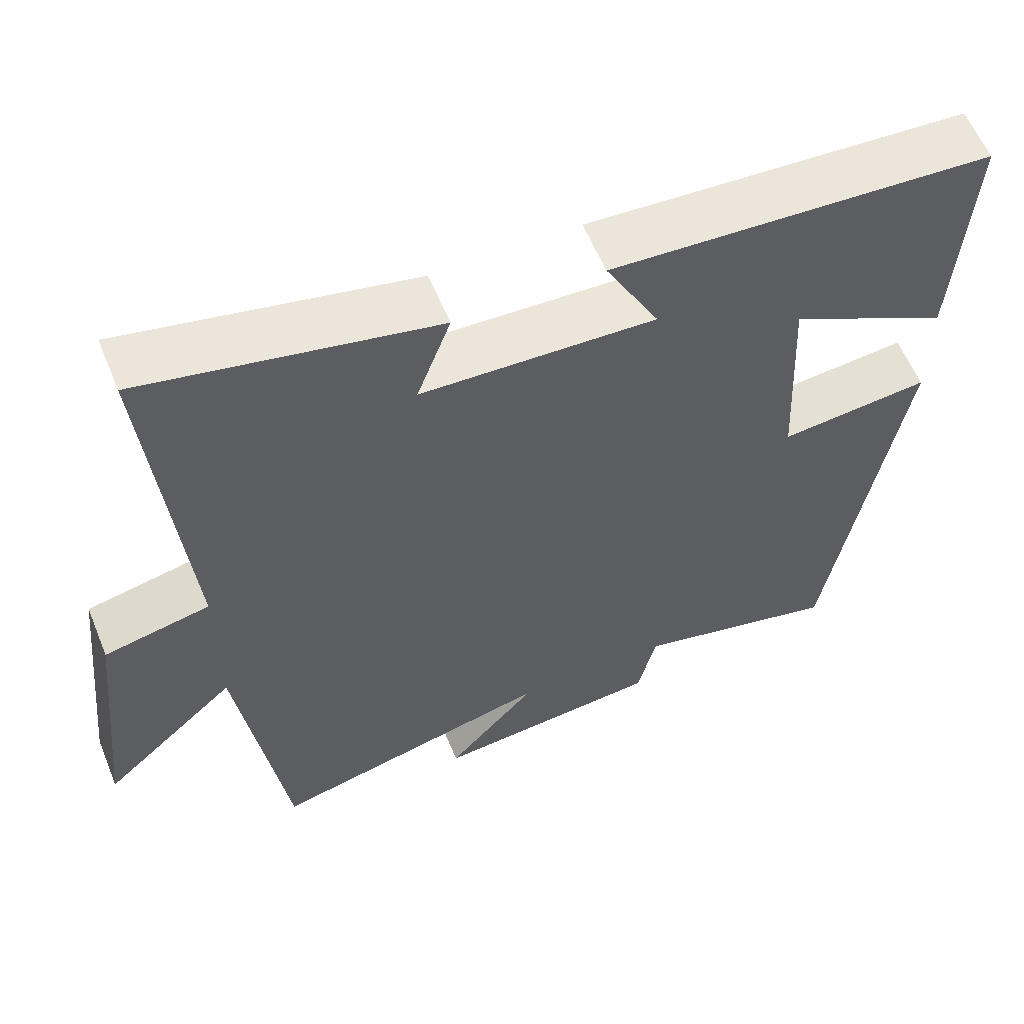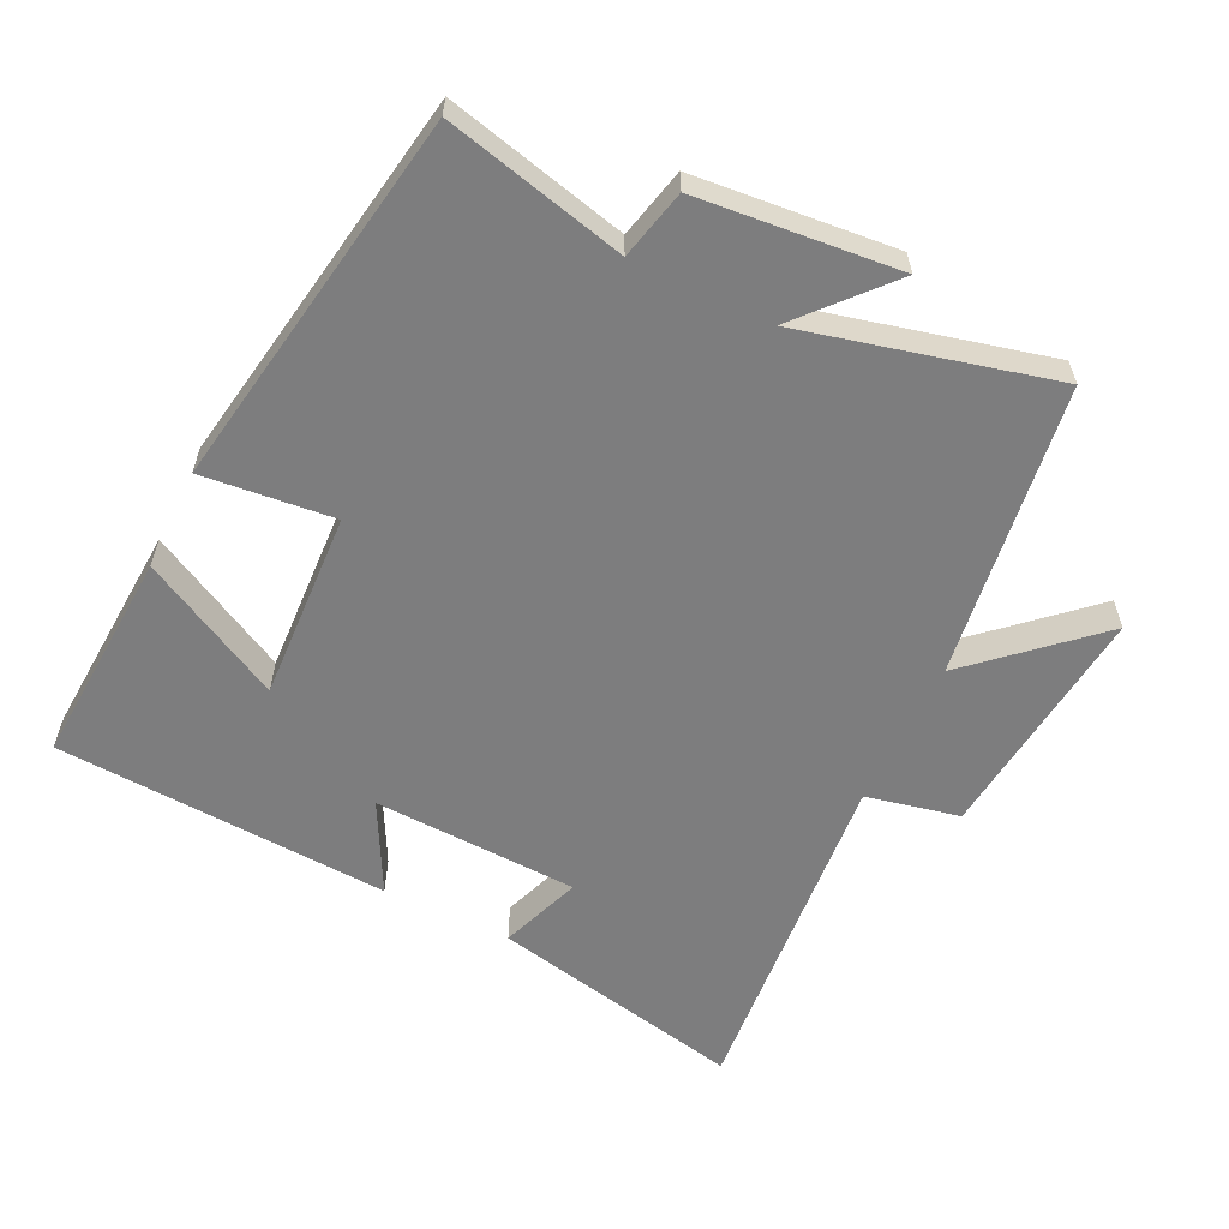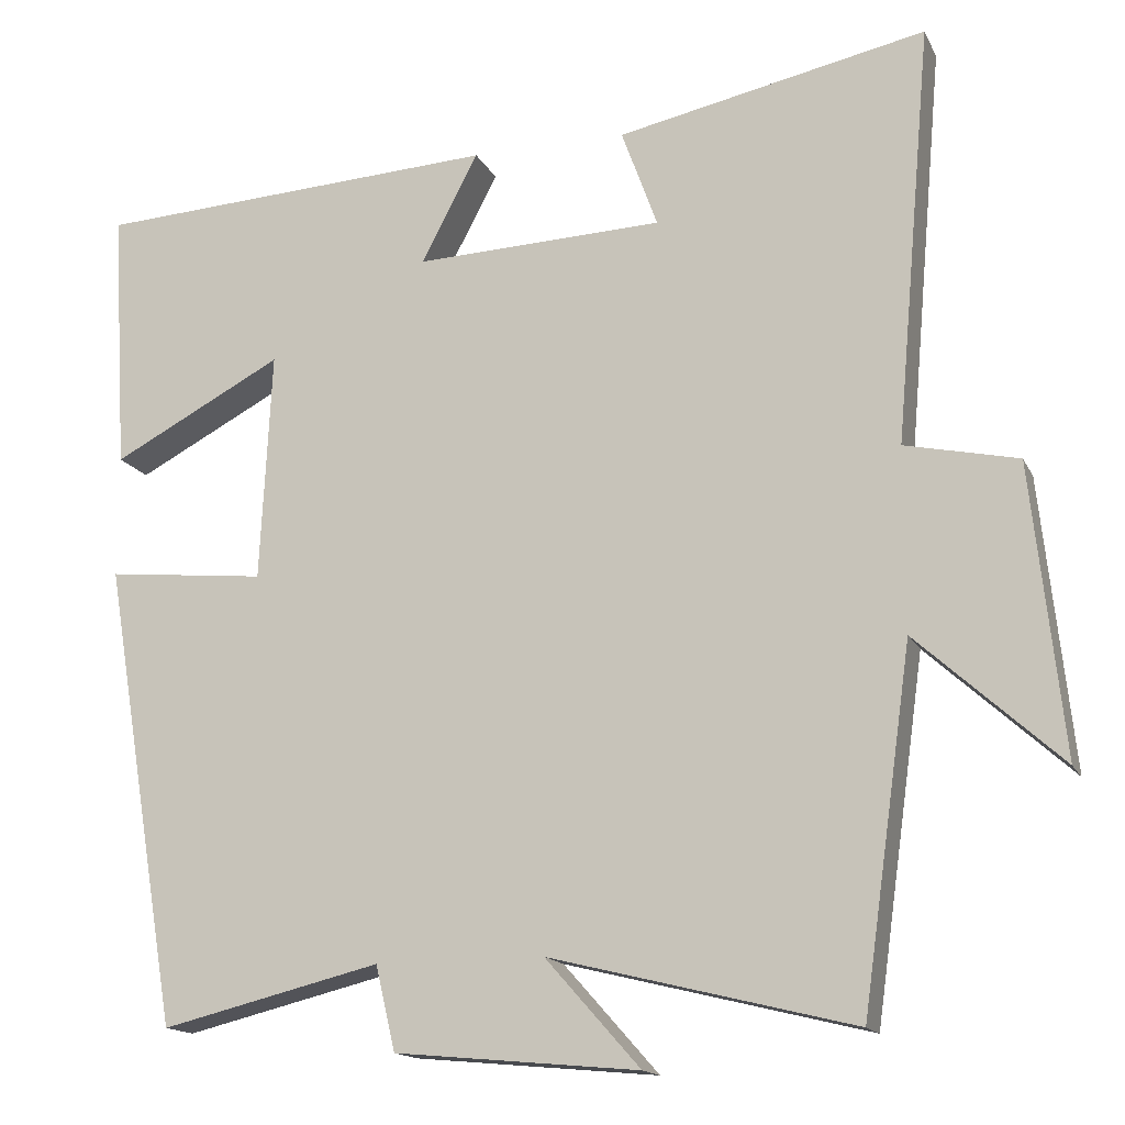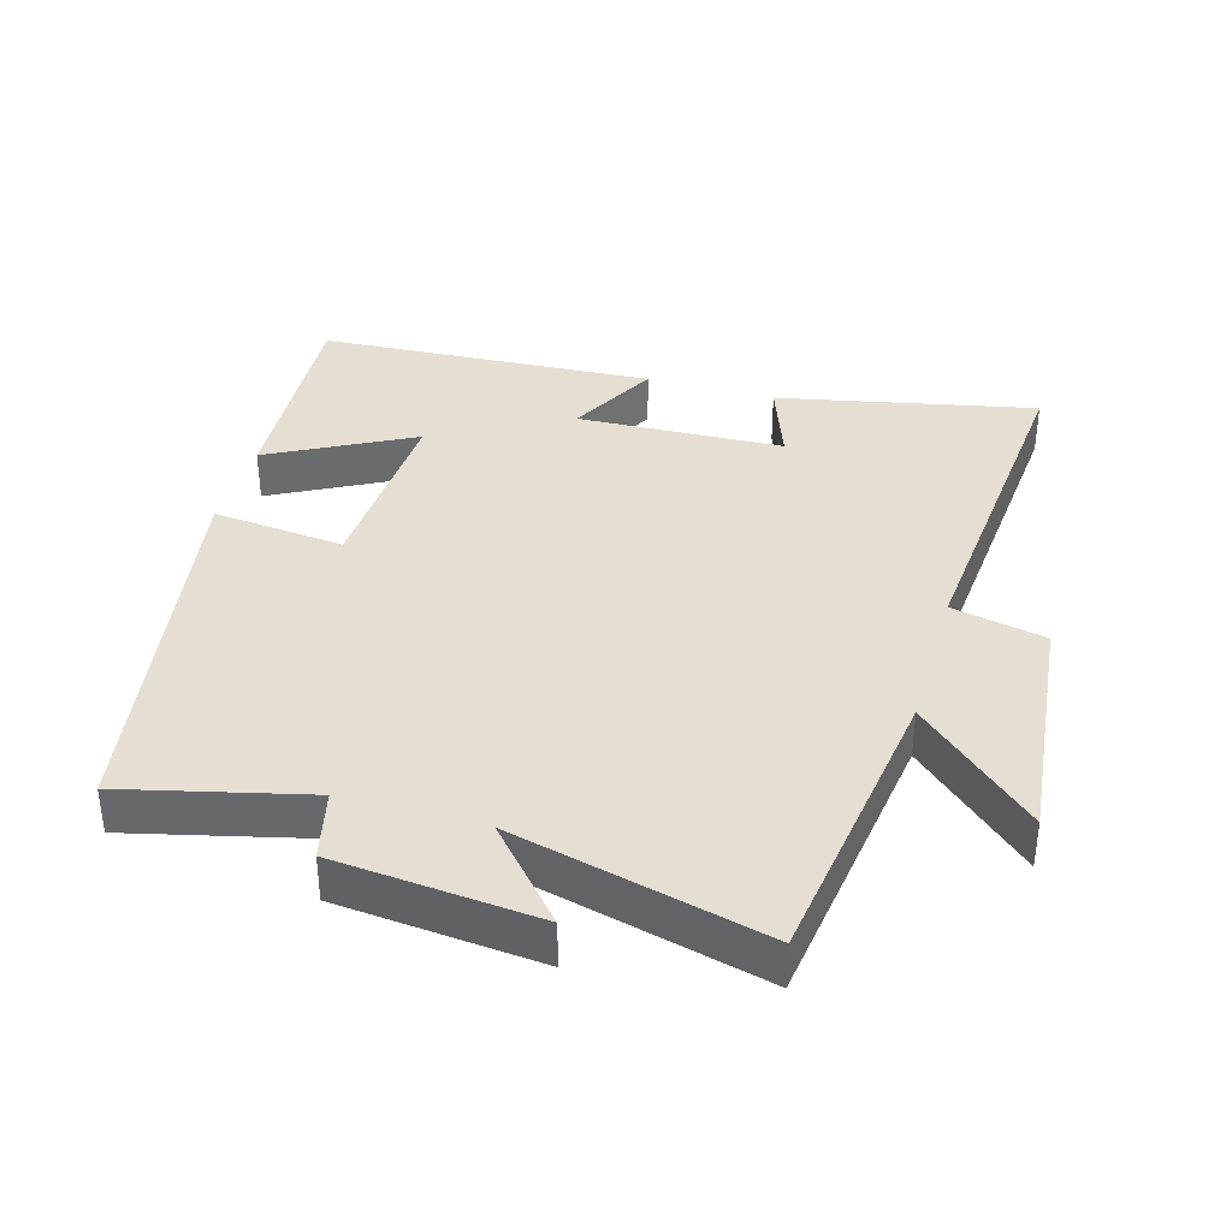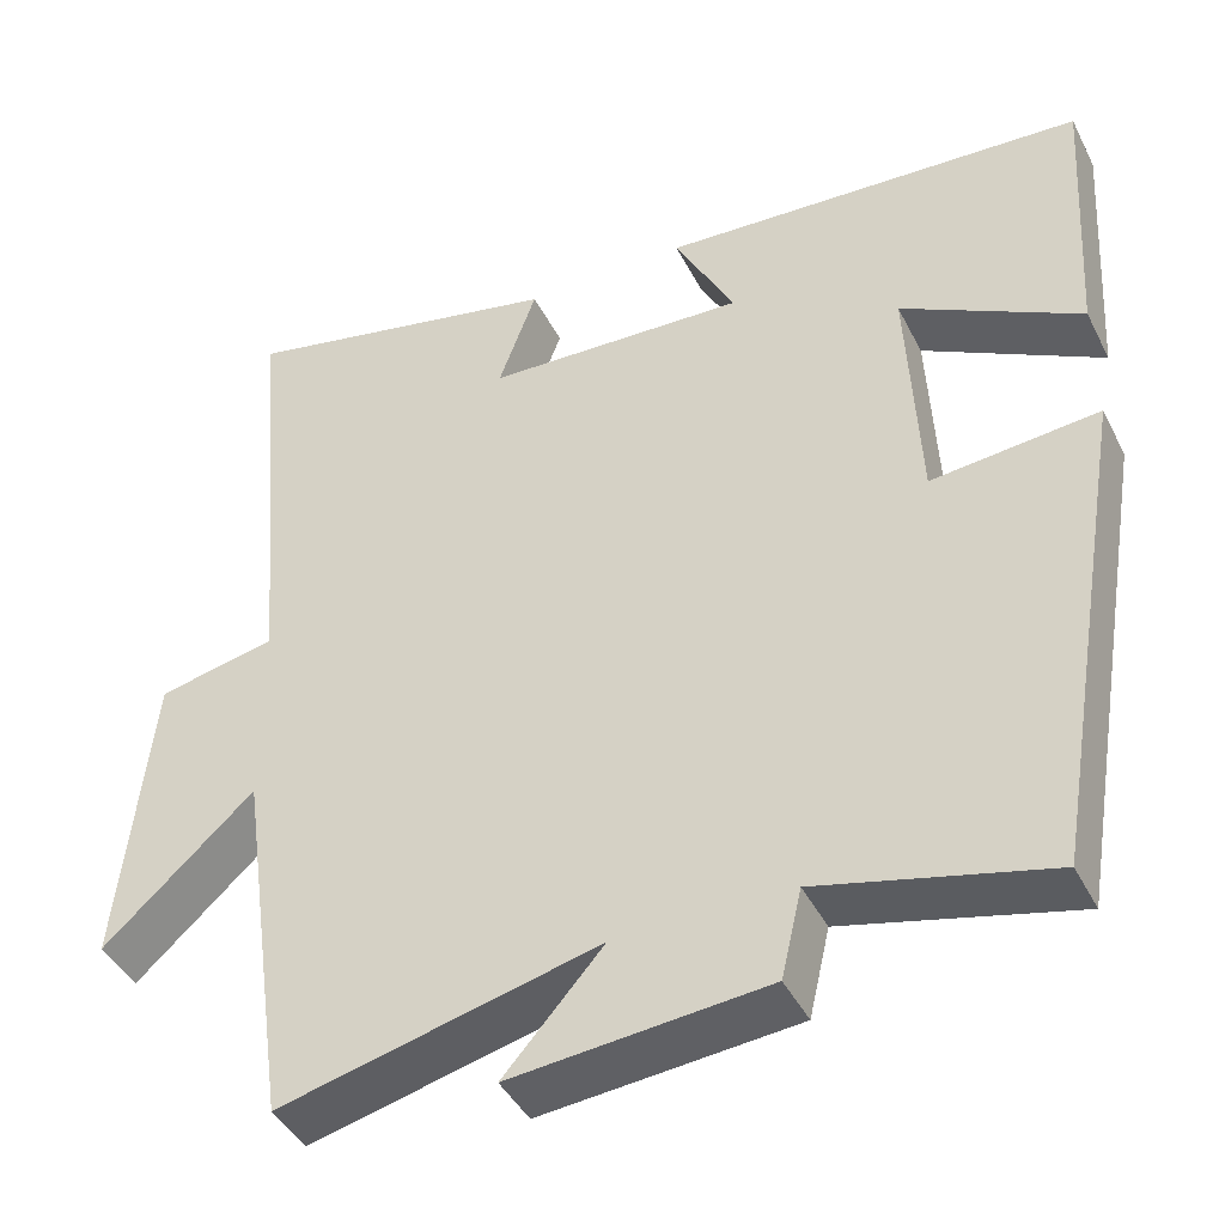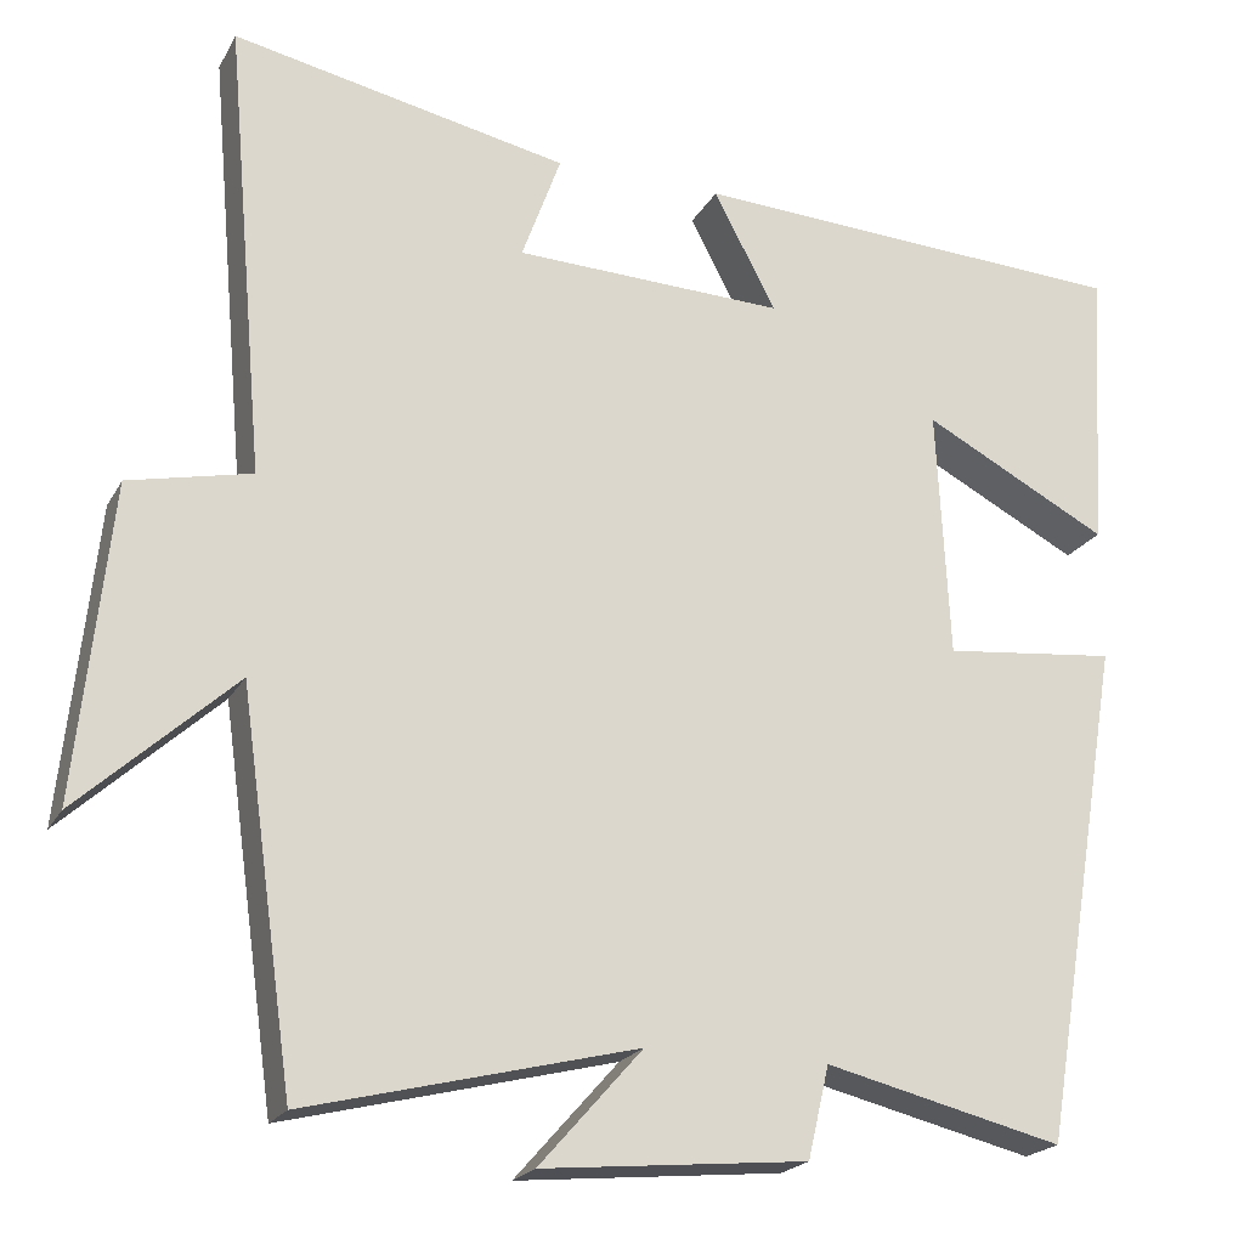
<metadata>
{"format":"obj","ext":"obj","renderer":"f3d","projection":"perspective","resolution":1024,"background":"white","views":[{"elev":59.3,"azim":-22.2,"up":"+Z"},{"elev":-59.1,"azim":154.1,"up":"+Y"},{"elev":-15.4,"azim":-161.3,"up":"+Z"},{"elev":37.2,"azim":-164.0,"up":"+Y"},{"elev":-42.8,"azim":25.3,"up":"+Z"},{"elev":-20.8,"azim":-21.6,"up":"+Z"}]}
</metadata>
<code>
v -0.439 0.07 -0.592
v -0.5 0.07 -0.157
v -0.676 0.07 -0.317
v -0.638 0.07 0.037
v -0.5 0.07 0.067
v -0.545 0.07 0.579
v -0.167 0.07 0.5
v -0.211 0.07 0.379
v 0.093 0.07 0.367
v 0.023 0.07 0.5
v 0.519 0.07 0.472
v 0.5 0.07 0.151
v 0.291 0.07 0.261
v 0.305 0.07 -0.019
v 0.5 0.07 0.001
v 0.406 0.07 -0.565
v 0.138 0.07 -0.5
v 0.114 0.07 -0.603
v -0.184 0.07 -0.631
v -0.068 0.07 -0.5
v -0.439 0 -0.592
v -0.5 0 -0.157
v -0.676 0 -0.317
v -0.638 0 0.037
v -0.5 0 0.067
v -0.545 0 0.579
v -0.167 0 0.5
v -0.211 0 0.379
v 0.093 0 0.367
v 0.023 0 0.5
v 0.519 0 0.472
v 0.5 0 0.151
v 0.291 0 0.261
v 0.305 0 -0.019
v 0.5 0 0.001
v 0.406 0 -0.565
v 0.138 0 -0.5
v 0.114 0 -0.603
v -0.184 0 -0.631
v -0.068 0 -0.5
f 17 18 19 20
f 14 15 16 17
f 13 14 17 20
f 10 11 12 13
f 9 10 13
f 8 9 13 20
f 5 6 7 8
f 5 8 20 1
f 2 3 4 5
f 1 2 5
f 40 39 38 37
f 37 36 35 34
f 40 37 34 33
f 33 32 31 30
f 33 30 29
f 40 33 29 28
f 28 27 26 25
f 21 40 28 25
f 25 24 23 22
f 25 22 21
f 1 21 22 2
f 2 22 23 3
f 3 23 24 4
f 4 24 25 5
f 5 25 26 6
f 6 26 27 7
f 7 27 28 8
f 8 28 29 9
f 9 29 30 10
f 10 30 31 11
f 11 31 32 12
f 12 32 33 13
f 13 33 34 14
f 14 34 35 15
f 15 35 36 16
f 16 36 37 17
f 17 37 38 18
f 18 38 39 19
f 19 39 40 20
f 20 40 21 1

</code>
